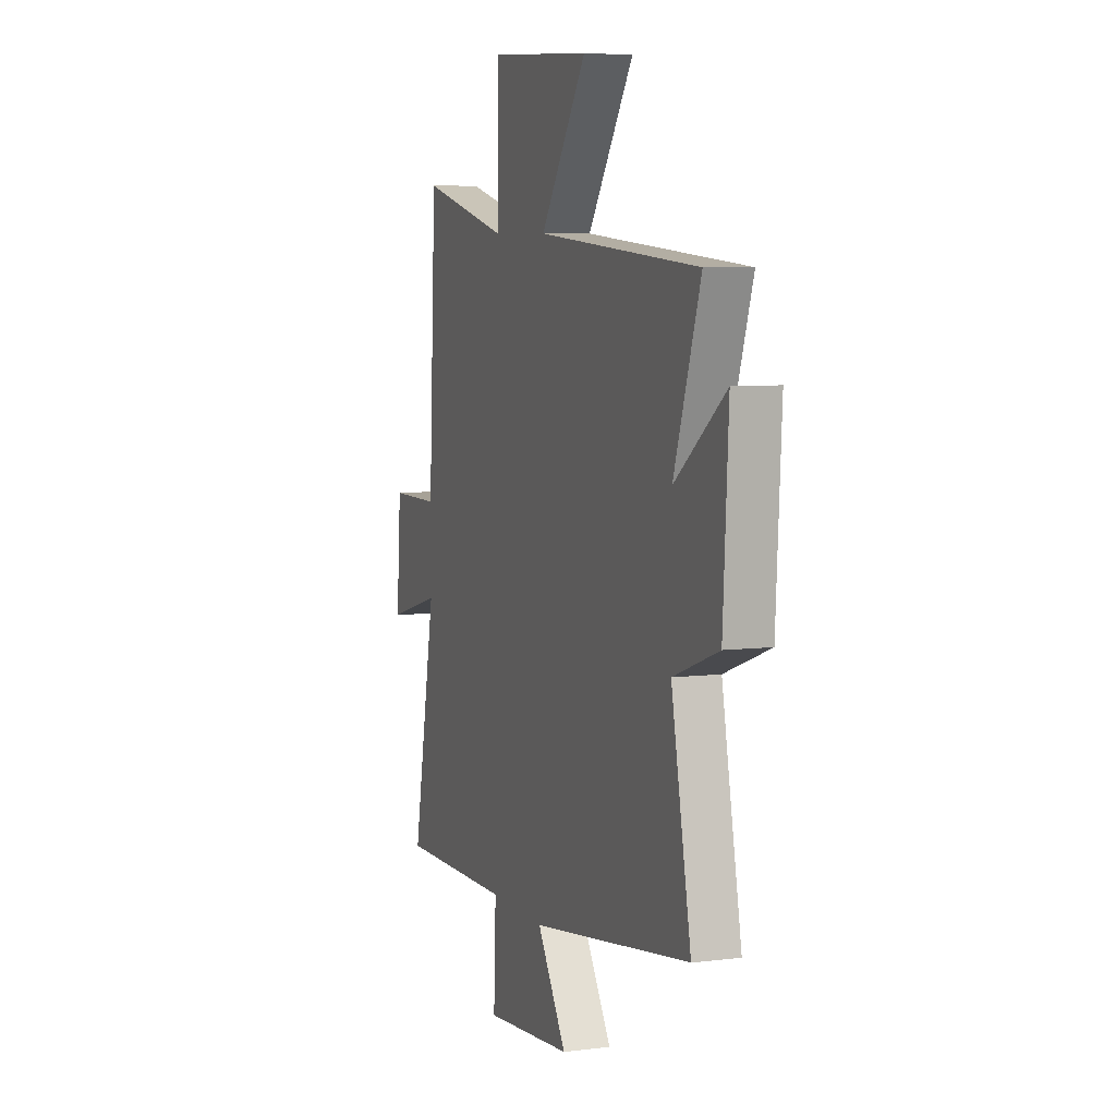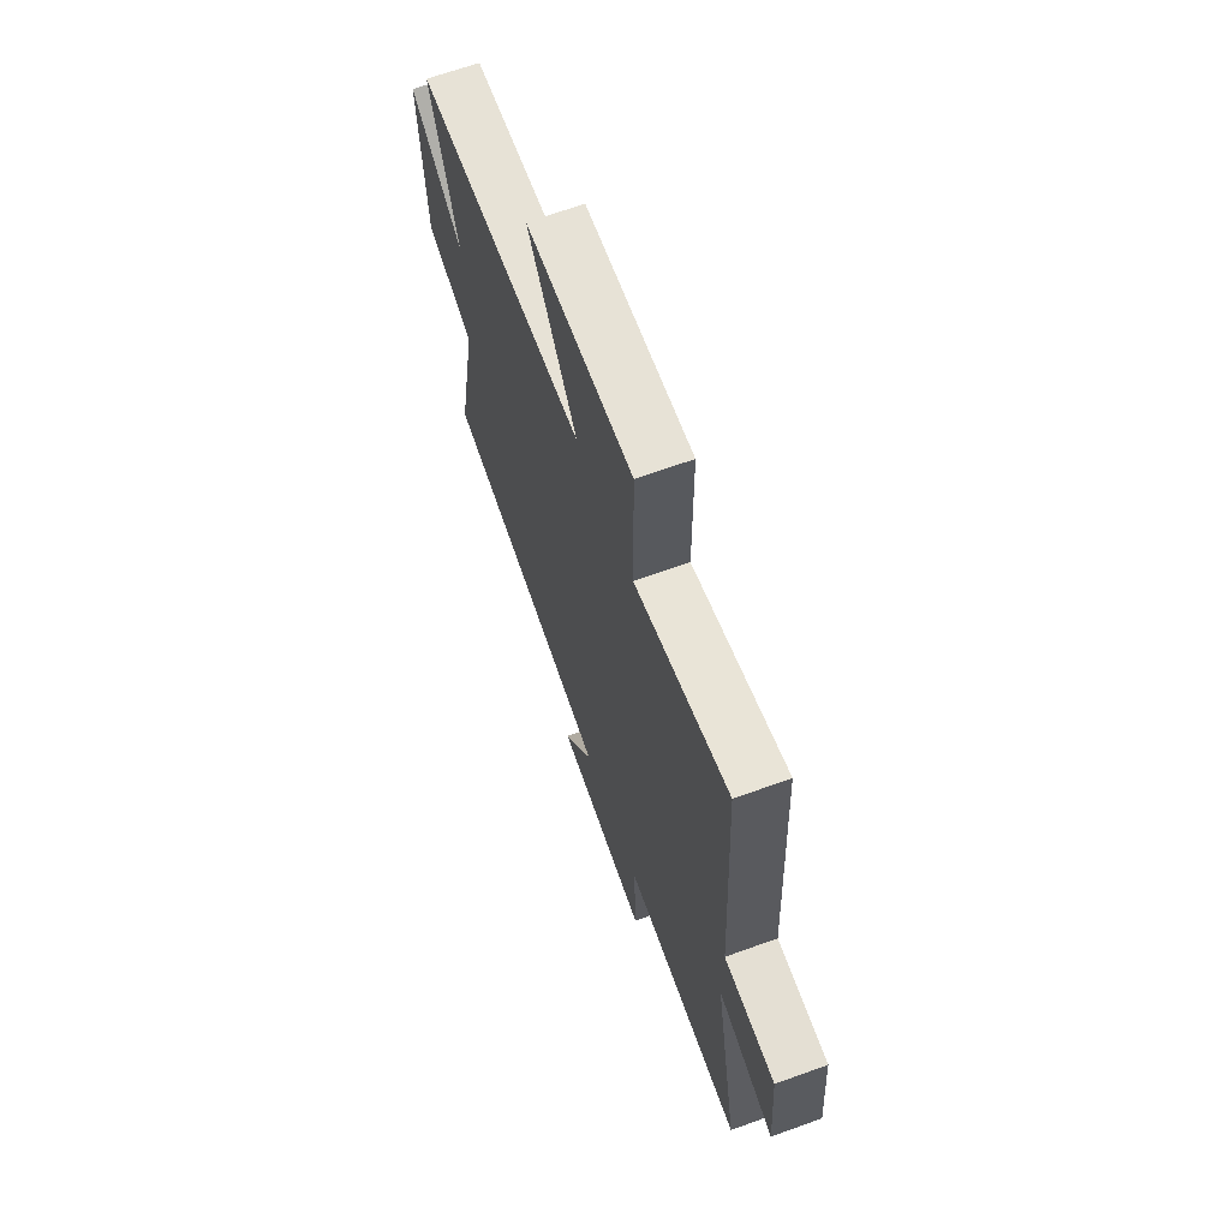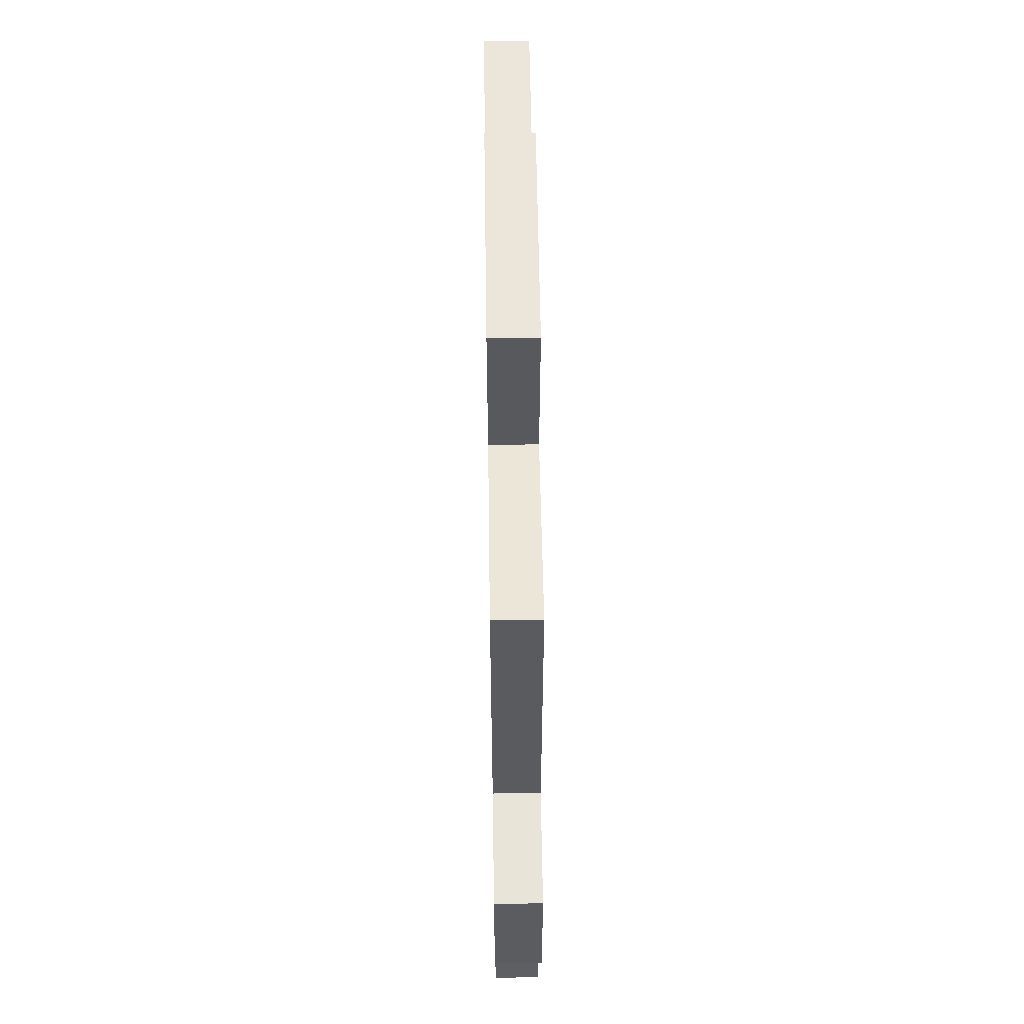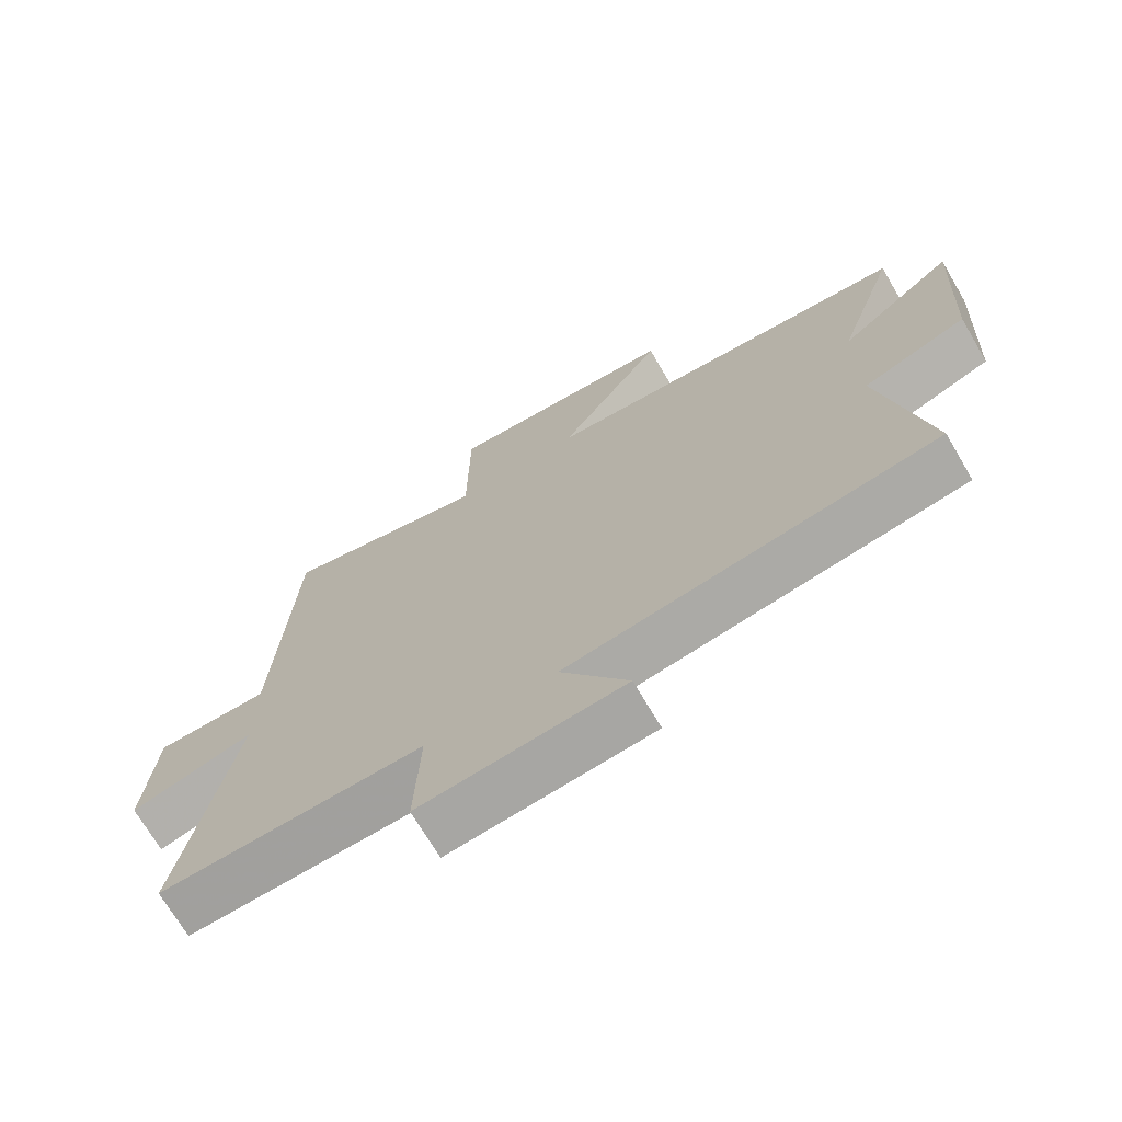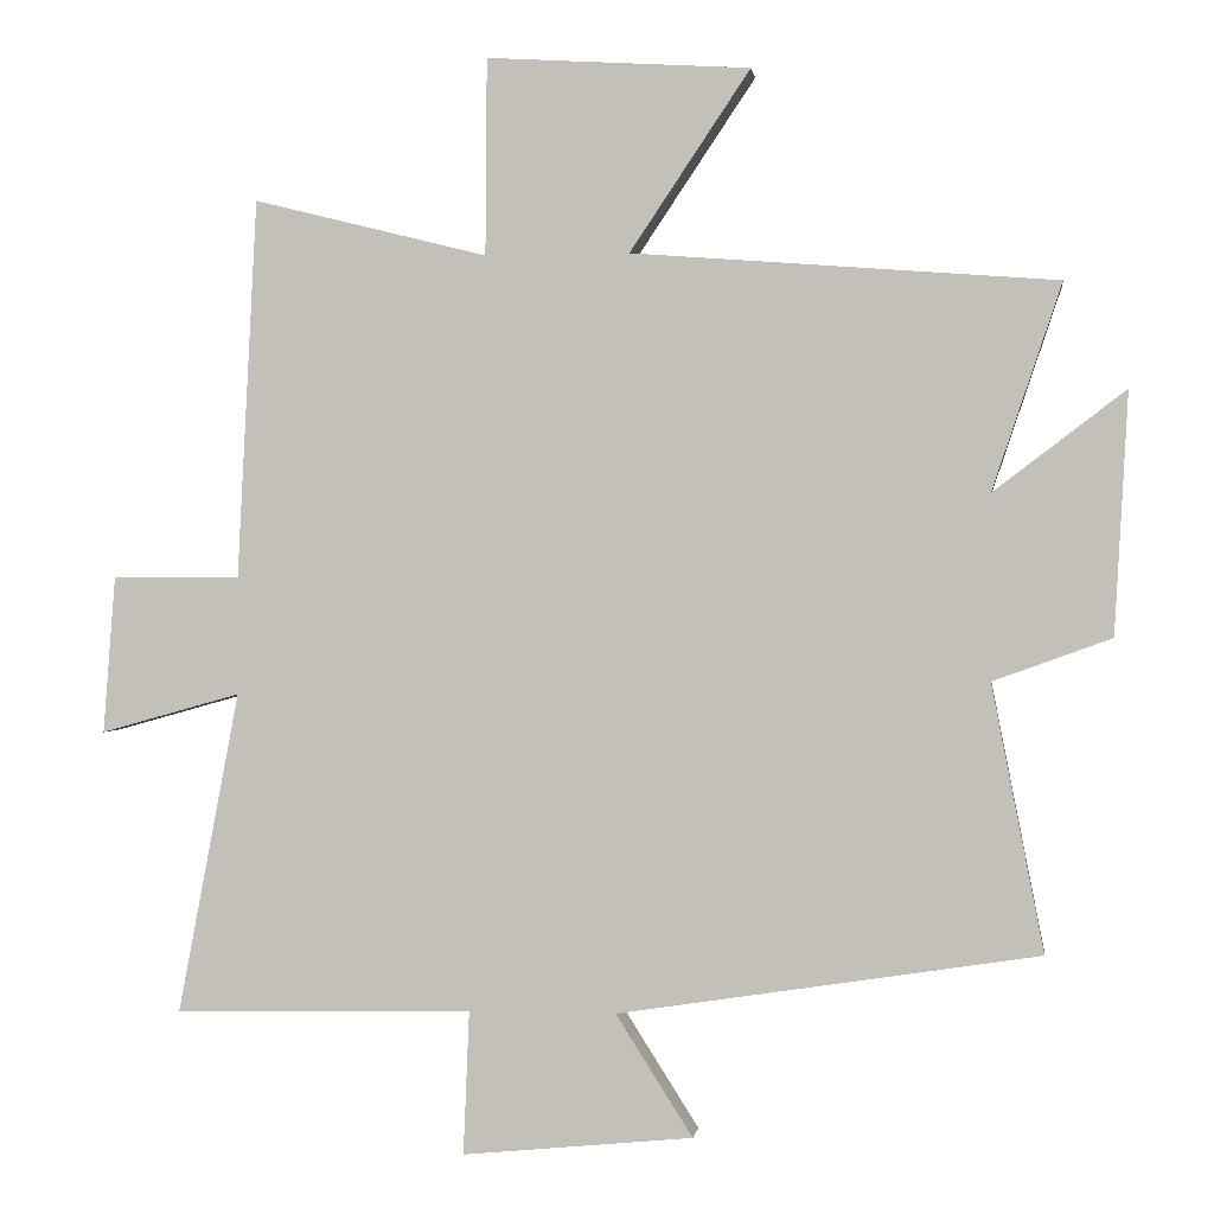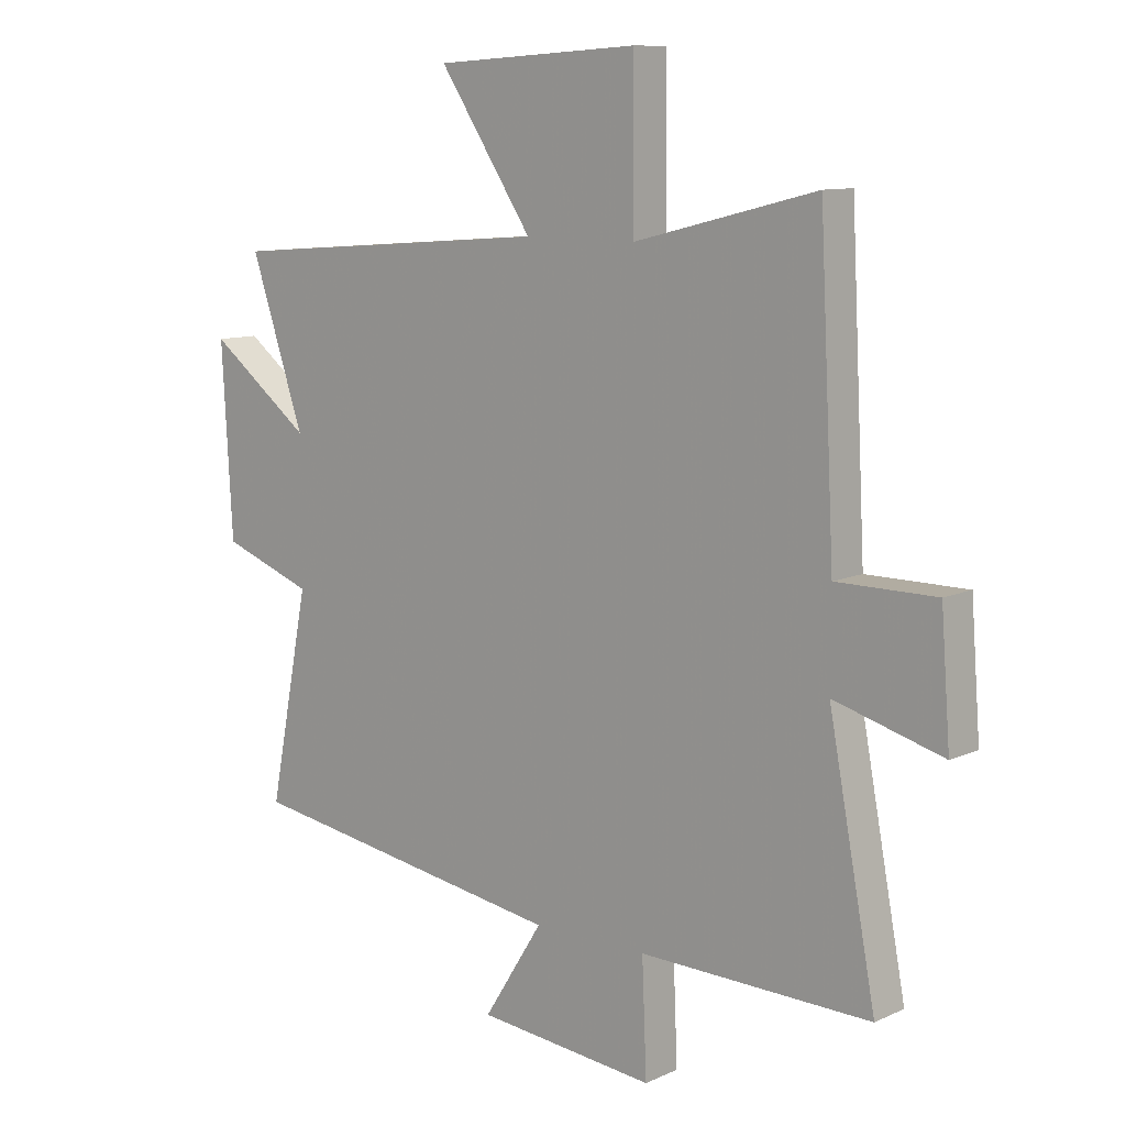
<metadata>
{"format":"obj","ext":"obj","renderer":"f3d","projection":"perspective","resolution":1024,"background":"white","views":[{"elev":6.6,"azim":-110.4,"up":"+Z"},{"elev":66.5,"azim":70.1,"up":"+Z"},{"elev":60.4,"azim":89.2,"up":"+Z"},{"elev":-71.0,"azim":-149.5,"up":"+Z"},{"elev":0.3,"azim":-172.1,"up":"+Z"},{"elev":10.2,"azim":41.1,"up":"+Z"}]}
</metadata>
<code>
v 0.581 0.07 -0.508
v 0.185 0.07 -0.5
v 0.193 0.07 -0.691
v -0.113 0.07 -0.661
v -0.011 0.07 -0.5
v -0.569 0.07 -0.414
v -0.5 0.07 -0.061
v -0.657 0.07 -0.004
v -0.675 0.07 0.316
v -0.5 0.07 0.183
v -0.592 0.07 0.456
v -0.029 0.07 0.5
v -0.189 0.07 0.739
v 0.161 0.07 0.761
v 0.163 0.07 0.5
v 0.474 0.07 0.578
v 0.5 0.07 0.074
v 0.67 0.07 0.074
v 0.686 0.07 -0.134
v 0.5 0.07 -0.082
v 0.581 0 -0.508
v 0.185 0 -0.5
v 0.193 0 -0.691
v -0.113 0 -0.661
v -0.011 0 -0.5
v -0.569 0 -0.414
v -0.5 0 -0.061
v -0.657 0 -0.004
v -0.675 0 0.316
v -0.5 0 0.183
v -0.592 0 0.456
v -0.029 0 0.5
v -0.189 0 0.739
v 0.161 0 0.761
v 0.163 0 0.5
v 0.474 0 0.578
v 0.5 0 0.074
v 0.67 0 0.074
v 0.686 0 -0.134
v 0.5 0 -0.082
f 17 18 19 20
f 15 16 17 20
f 15 20 1 2
f 12 13 14 15
f 10 11 12 15
f 10 15 2
f 7 8 9 10
f 7 10 2
f 5 6 7 2
f 2 3 4 5
f 40 39 38 37
f 40 37 36 35
f 22 21 40 35
f 35 34 33 32
f 35 32 31 30
f 22 35 30
f 30 29 28 27
f 22 30 27
f 22 27 26 25
f 25 24 23 22
f 1 21 22 2
f 2 22 23 3
f 3 23 24 4
f 4 24 25 5
f 5 25 26 6
f 6 26 27 7
f 7 27 28 8
f 8 28 29 9
f 9 29 30 10
f 10 30 31 11
f 11 31 32 12
f 12 32 33 13
f 13 33 34 14
f 14 34 35 15
f 15 35 36 16
f 16 36 37 17
f 17 37 38 18
f 18 38 39 19
f 19 39 40 20
f 20 40 21 1

</code>
